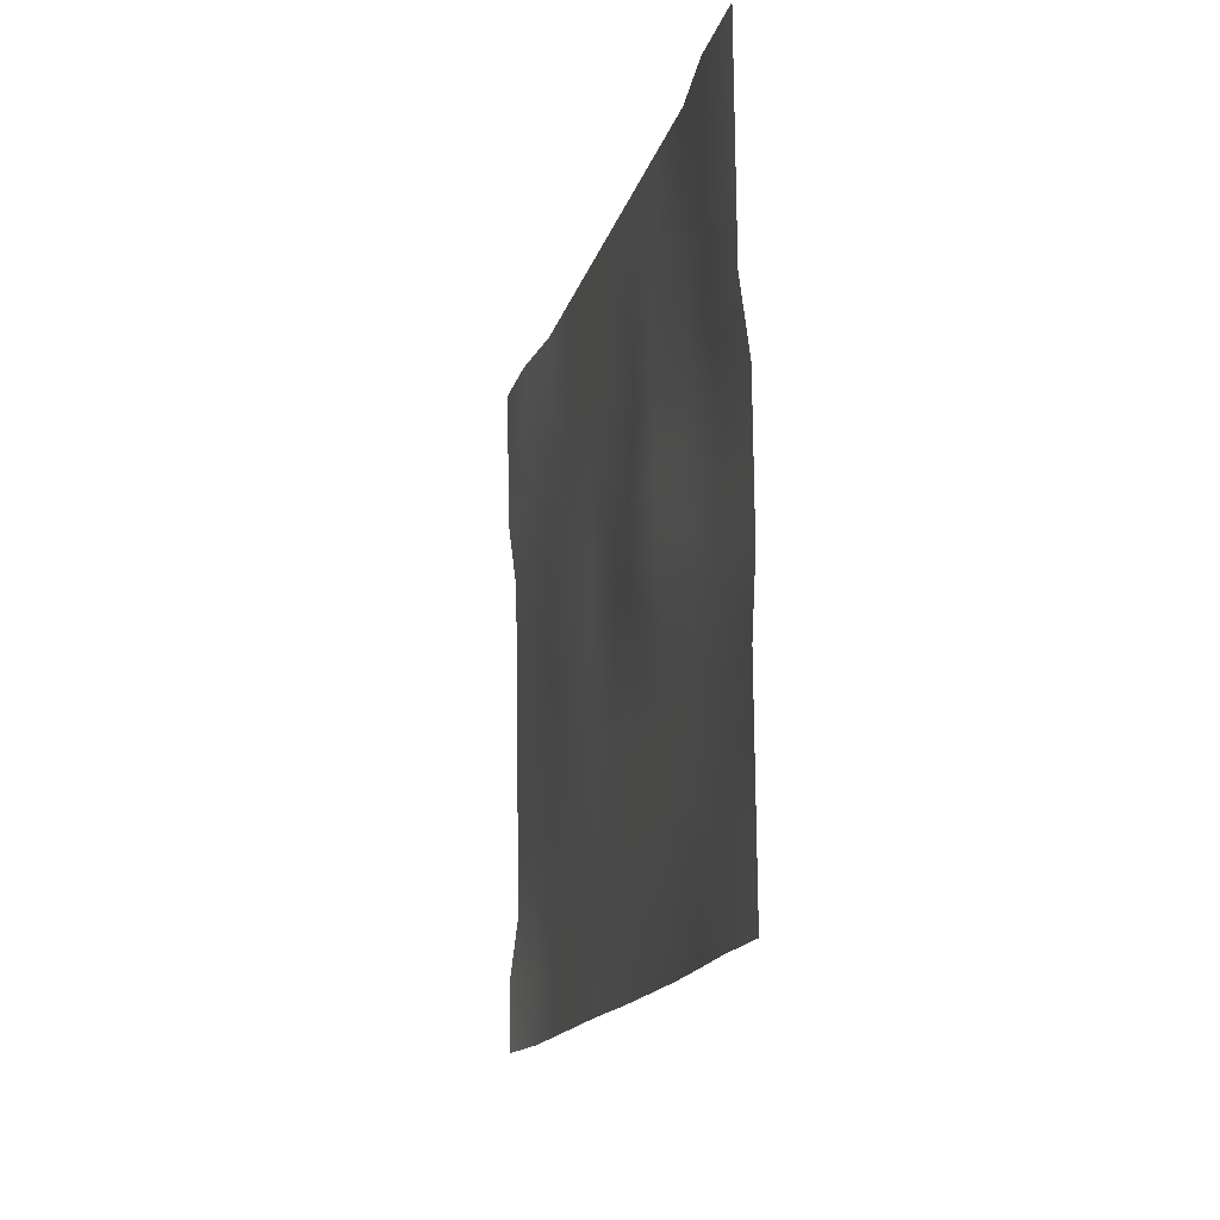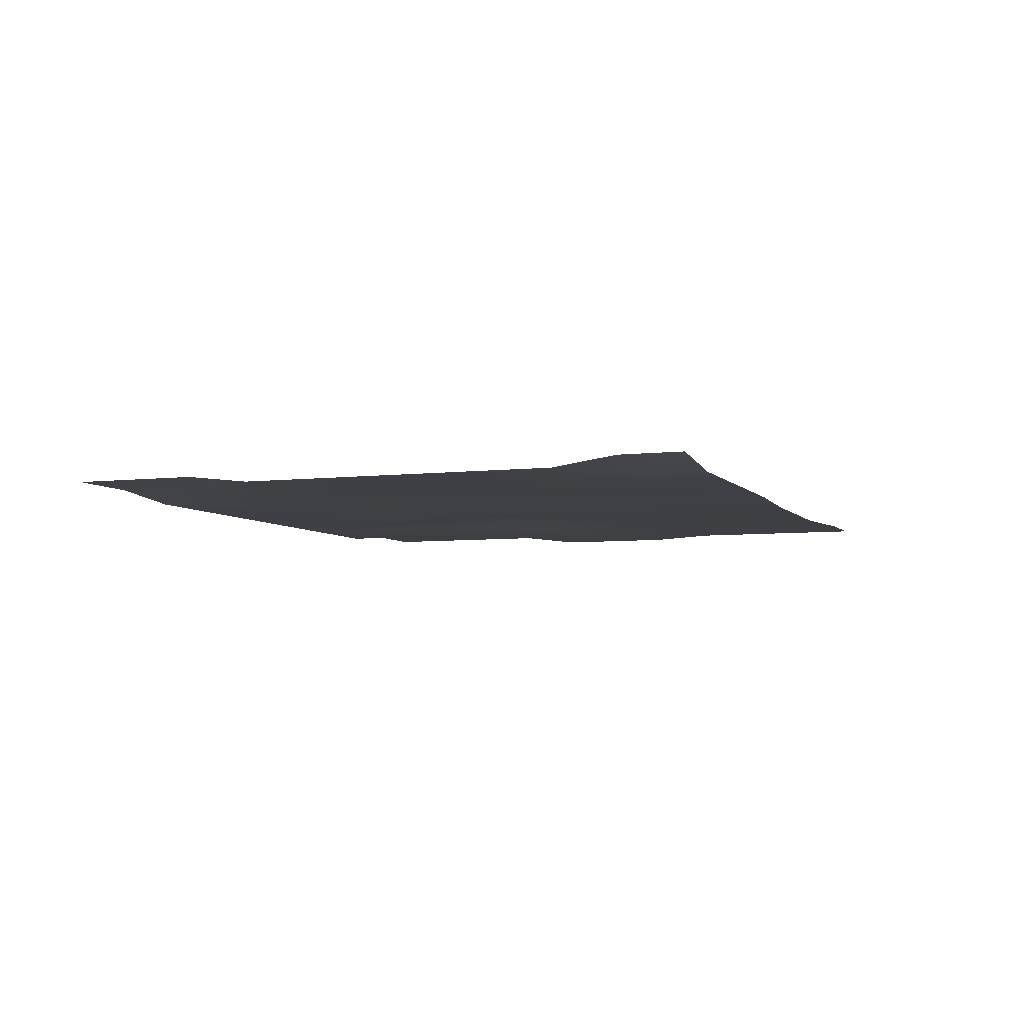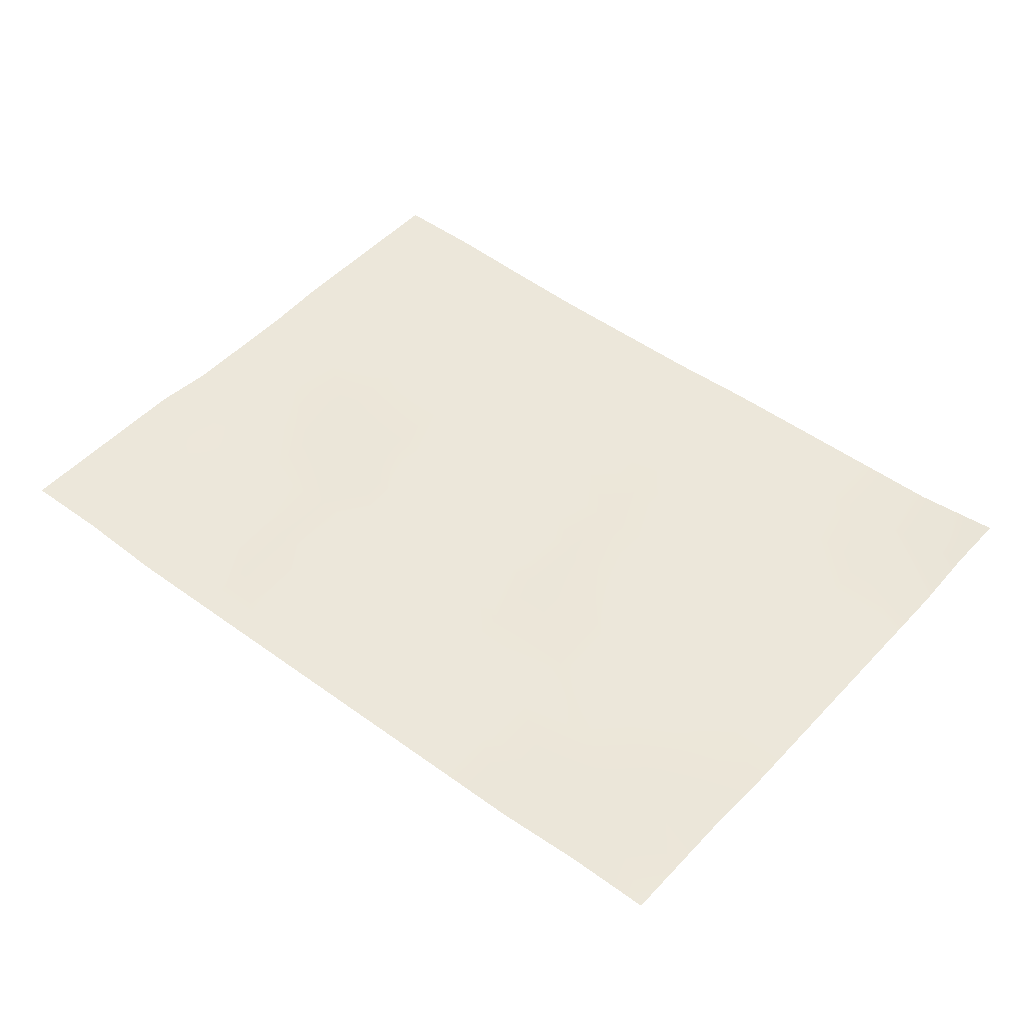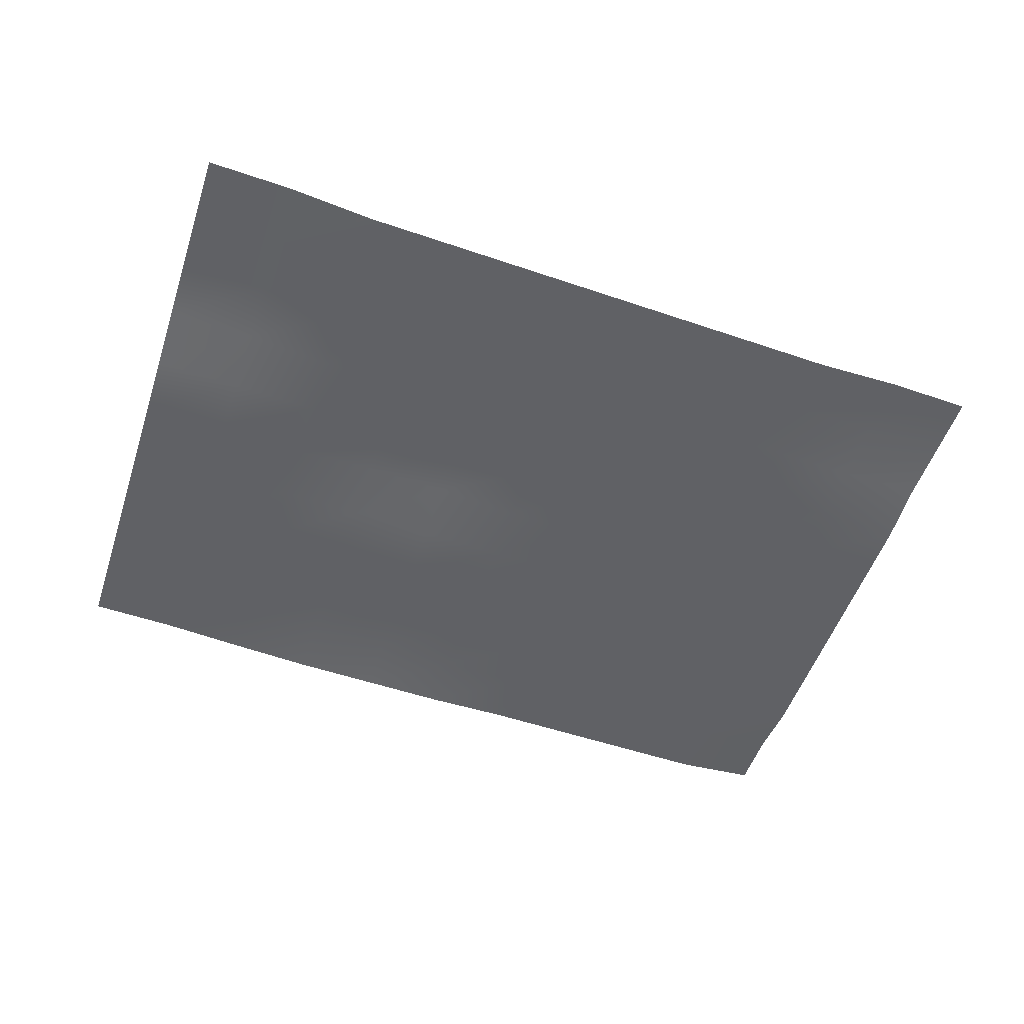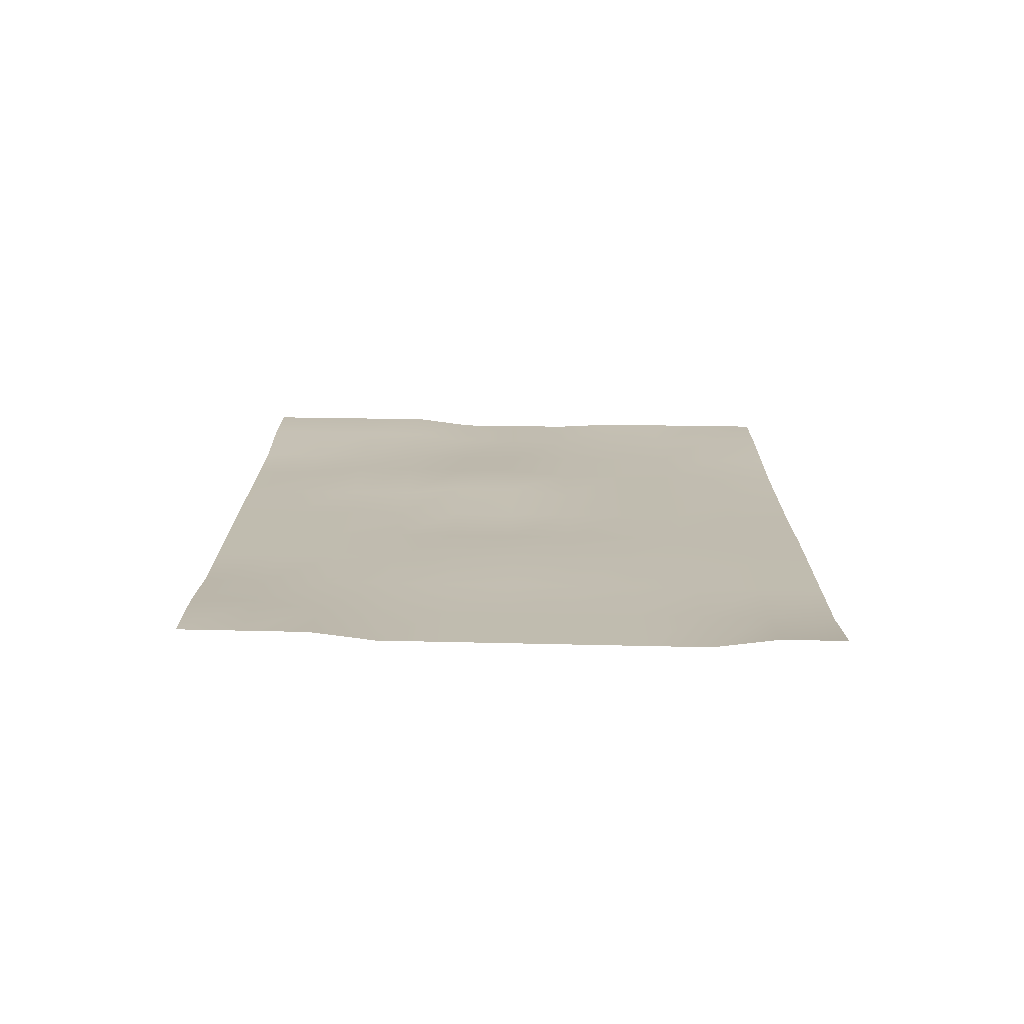
<metadata>
{"format":"obj","ext":"obj","renderer":"f3d","projection":"perspective","resolution":1024,"background":"white","views":[{"elev":-7.6,"azim":-102.4,"up":"+Z"},{"elev":-5.2,"azim":115.5,"up":"+Y"},{"elev":50.9,"azim":44.7,"up":"+Y"},{"elev":-50.0,"azim":-14.5,"up":"+Y"},{"elev":16.3,"azim":96.7,"up":"+Y"}]}
</metadata>
<code>
o paper
v 3.009 0.03862 1.817
v 2.984 0.03862 1.389
v 2.959 0.03862 0.9614
v 2.934 -0.01004 0.5339
v 2.909 -0.01004 0.1063
v 2.884 -0.01004 -0.3213
v 2.859 -0.01004 -0.7488
v 2.834 -0.01004 -1.176
v 2.809 -0.01004 -1.604
v 2.784 0.05033 -2.032
v 2.759 0.05033 -2.459
v 2.432 0.03862 1.881
v 2.407 0.03862 1.453
v 2.382 -0.01004 1.026
v 2.357 -0.01004 0.5981
v 2.332 -0.01004 0.1706
v 2.307 -0.01004 -0.257
v 2.282 -0.01004 -0.6846
v 2.257 -0.01004 -1.112
v 2.232 -0.01004 -1.54
v 2.207 -0.01004 -1.967
v 2.182 -0.01004 -2.395
v 1.855 -0.01004 1.945
v 1.83 -0.01004 1.518
v 1.805 -0.01004 1.09
v 1.78 -0.01004 0.6624
v 1.755 -0.01004 0.2348
v 1.73 -0.01004 -0.1928
v 1.705 -0.01004 -0.6203
v 1.68 -0.01004 -1.048
v 1.655 -0.01004 -1.475
v 1.63 -0.01004 -1.903
v 1.605 -0.01004 -2.331
v 1.279 -0.01004 2.009
v 1.254 -0.01004 1.582
v 1.229 -0.01004 1.154
v 1.204 -0.01004 0.7266
v 1.179 0.01533 0.2991
v 1.154 0.01533 -0.1285
v 1.128 0.003237 -0.5561
v 1.103 0.003237 -0.9837
v 1.078 -0.01004 -1.411
v 1.053 -0.01004 -1.839
v 1.028 -0.01004 -2.266
v 0.7018 -0.01004 2.074
v 0.6768 -0.01004 1.646
v 0.6518 -0.01004 1.218
v 0.6268 -0.01004 0.7909
v 0.6018 -0.01004 0.3633
v 0.5767 -0.01004 -0.06425
v 0.5517 -0.01004 -0.4918
v 0.5267 -0.01004 -0.9194
v 0.5017 -0.01004 -1.347
v 0.4767 -0.01004 -1.775
v 0.4517 -0.01004 -2.202
v 0.125 -0.01004 2.138
v 0.1 -0.01004 1.71
v 0.07502 -0.01004 1.283
v 0.05002 -0.01004 0.8551
v 0.02501 -0.01004 0.4276
v -1e-06 -0.01004 0
v -0.02501 -0.01004 -0.4276
v -0.05002 -0.01004 -0.8551
v -0.07502 -0.01004 -1.283
v -0.1 -0.01004 -1.71
v -0.125 -0.02958 -2.138
v -0.4517 -0.01004 2.202
v -0.4767 -0.01004 1.775
v -0.5017 -0.01004 1.347
v -0.5267 -0.01004 0.9194
v -0.5517 0.03263 0.4918
v -0.5768 0.03263 0.06425
v -0.6018 -0.01004 -0.3633
v -0.6268 -0.01004 -0.7909
v -0.6518 -0.01004 -1.218
v -0.6768 -0.01004 -1.646
v -0.7018 -0.02958 -2.074
v -1.028 -0.01004 2.266
v -1.053 -0.01004 1.839
v -1.078 0.03263 1.411
v -1.103 0.03263 0.9837
v -1.128 0.03263 0.5561
v -1.154 0.03263 0.1285
v -1.179 -0.01004 -0.2991
v -1.204 -0.01004 -0.7266
v -1.229 -0.01004 -1.154
v -1.254 -0.01004 -1.582
v -1.279 -0.02958 -2.009
v -1.605 -0.01004 2.331
v -1.63 -0.01004 1.903
v -1.655 -0.01004 1.475
v -1.68 -0.01004 1.048
v -1.705 -0.01004 0.6203
v -1.73 -0.01004 0.1928
v -1.755 -0.01004 -0.2348
v -1.78 -0.01004 -0.6624
v -1.805 -0.01004 -1.09
v -1.83 -0.01004 -1.518
v -1.855 -0.01004 -1.945
v -2.182 0.04264 2.395
v -2.207 0.04264 1.967
v -2.232 0.04264 1.54
v -2.257 0.04264 1.112
v -2.282 -0.01004 0.6846
v -2.307 -0.01004 0.257
v -2.332 -0.01004 -0.1706
v -2.357 -0.01004 -0.5981
v -2.382 -0.01004 -1.026
v -2.407 0.01537 -1.453
v -2.432 0.01537 -1.881
v -2.759 0.04264 2.459
v -2.784 0.04264 2.032
v -2.809 0.04264 1.604
v -2.834 0.04264 1.176
v -2.859 -0.01004 0.7488
v -2.884 -0.01004 0.3213
v -2.909 -0.01004 -0.1063
v -2.934 0.01537 -0.5339
v -2.959 0.01537 -0.9614
v -2.984 0.01537 -1.389
v -3.009 0.01537 -1.817
f 1 2 13 12
f 2 3 14 13
f 3 4 15 14
f 4 5 16 15
f 5 6 17 16
f 6 7 18 17
f 7 8 19 18
f 8 9 20 19
f 9 10 21 20
f 10 11 22 21
f 12 13 24 23
f 13 14 25 24
f 14 15 26 25
f 15 16 27 26
f 16 17 28 27
f 17 18 29 28
f 18 19 30 29
f 19 20 31 30
f 20 21 32 31
f 21 22 33 32
f 23 24 35 34
f 24 25 36 35
f 25 26 37 36
f 26 27 38 37
f 27 28 39 38
f 28 29 40 39
f 29 30 41 40
f 30 31 42 41
f 31 32 43 42
f 32 33 44 43
f 34 35 46 45
f 35 36 47 46
f 36 37 48 47
f 37 38 49 48
f 38 39 50 49
f 39 40 51 50
f 40 41 52 51
f 41 42 53 52
f 42 43 54 53
f 43 44 55 54
f 45 46 57 56
f 46 47 58 57
f 47 48 59 58
f 48 49 60 59
f 49 50 61 60
f 50 51 62 61
f 51 52 63 62
f 52 53 64 63
f 53 54 65 64
f 54 55 66 65
f 56 57 68 67
f 57 58 69 68
f 58 59 70 69
f 59 60 71 70
f 60 61 72 71
f 61 62 73 72
f 62 63 74 73
f 63 64 75 74
f 64 65 76 75
f 65 66 77 76
f 67 68 79 78
f 68 69 80 79
f 69 70 81 80
f 70 71 82 81
f 71 72 83 82
f 72 73 84 83
f 73 74 85 84
f 74 75 86 85
f 75 76 87 86
f 76 77 88 87
f 78 79 90 89
f 79 80 91 90
f 80 81 92 91
f 81 82 93 92
f 82 83 94 93
f 83 84 95 94
f 84 85 96 95
f 85 86 97 96
f 86 87 98 97
f 87 88 99 98
f 89 90 101 100
f 90 91 102 101
f 91 92 103 102
f 92 93 104 103
f 93 94 105 104
f 94 95 106 105
f 95 96 107 106
f 96 97 108 107
f 97 98 109 108
f 98 99 110 109
f 100 101 112 111
f 101 102 113 112
f 102 103 114 113
f 103 104 115 114
f 104 105 116 115
f 105 106 117 116
f 106 107 118 117
f 107 108 119 118
f 108 109 120 119
f 109 110 121 120

</code>
